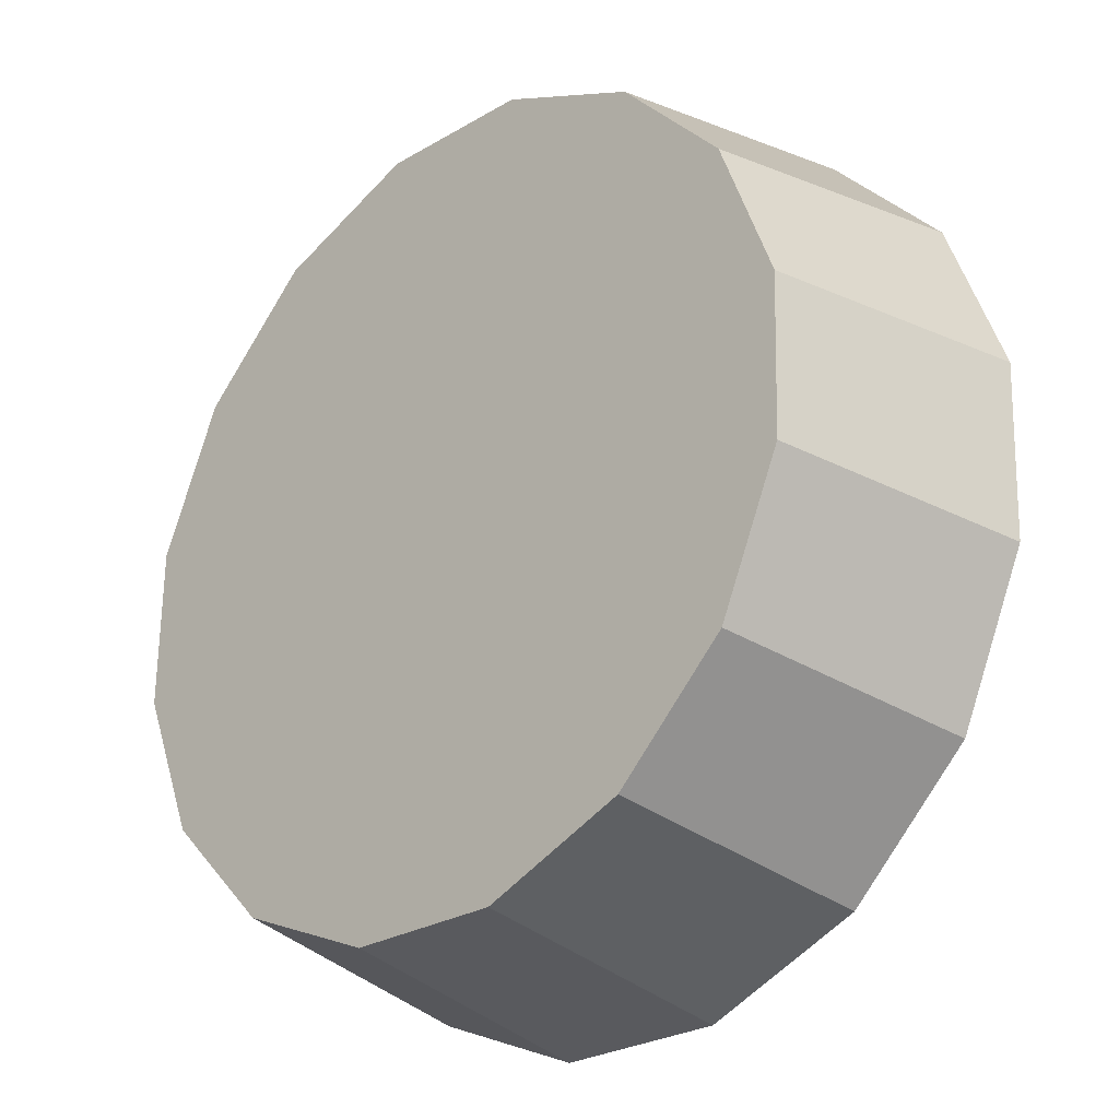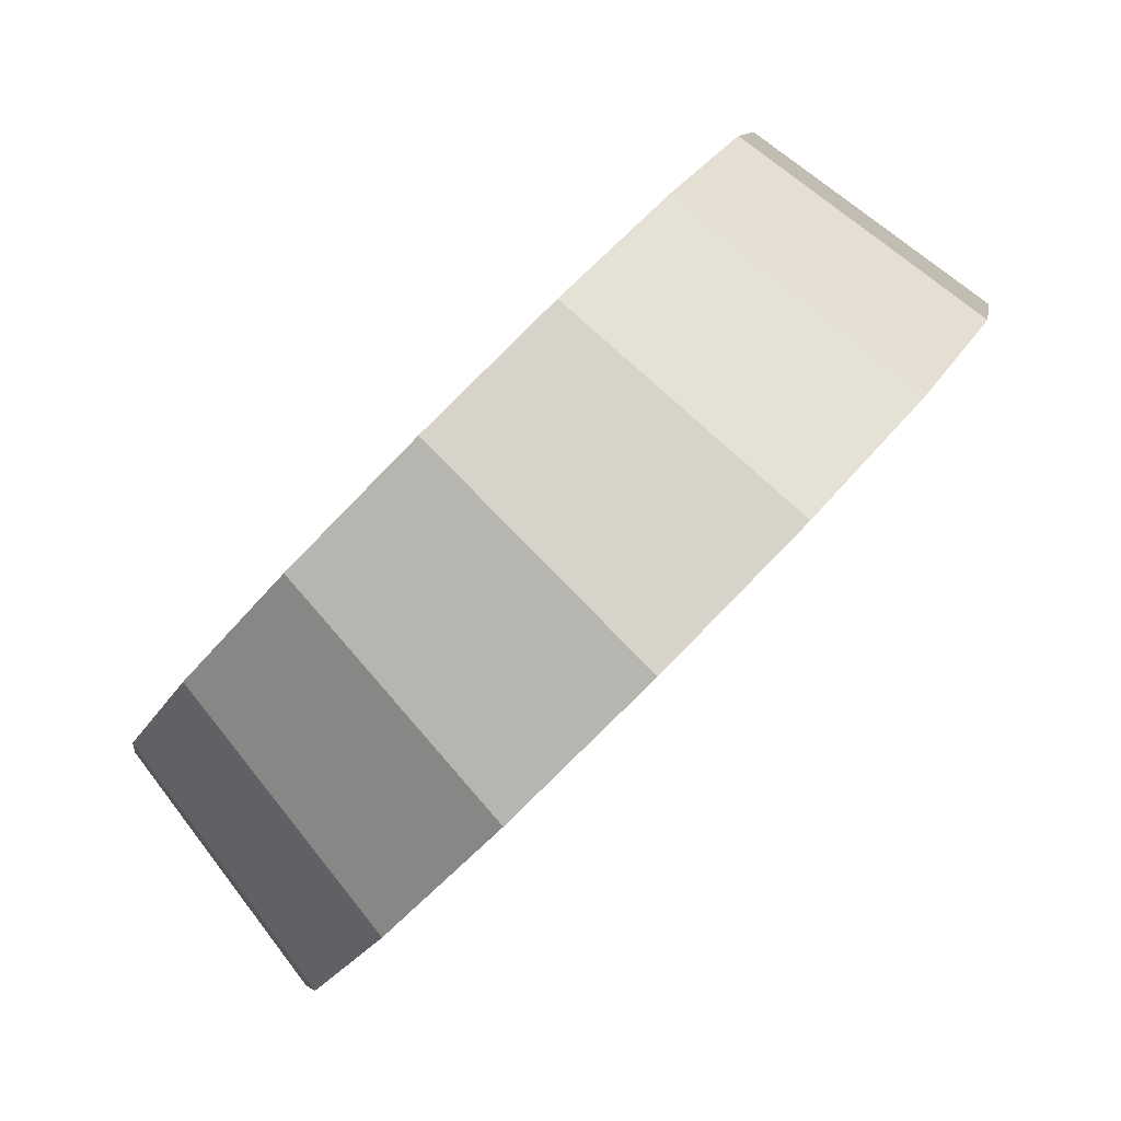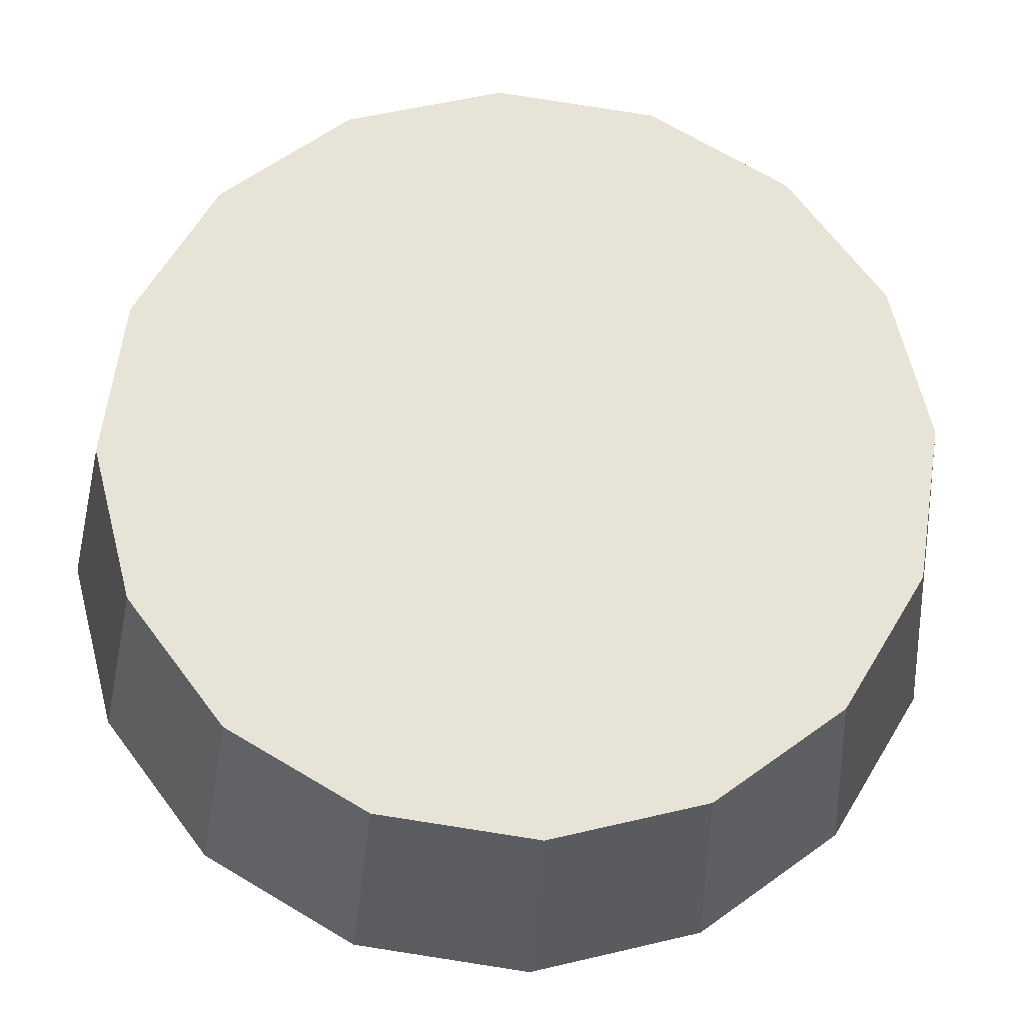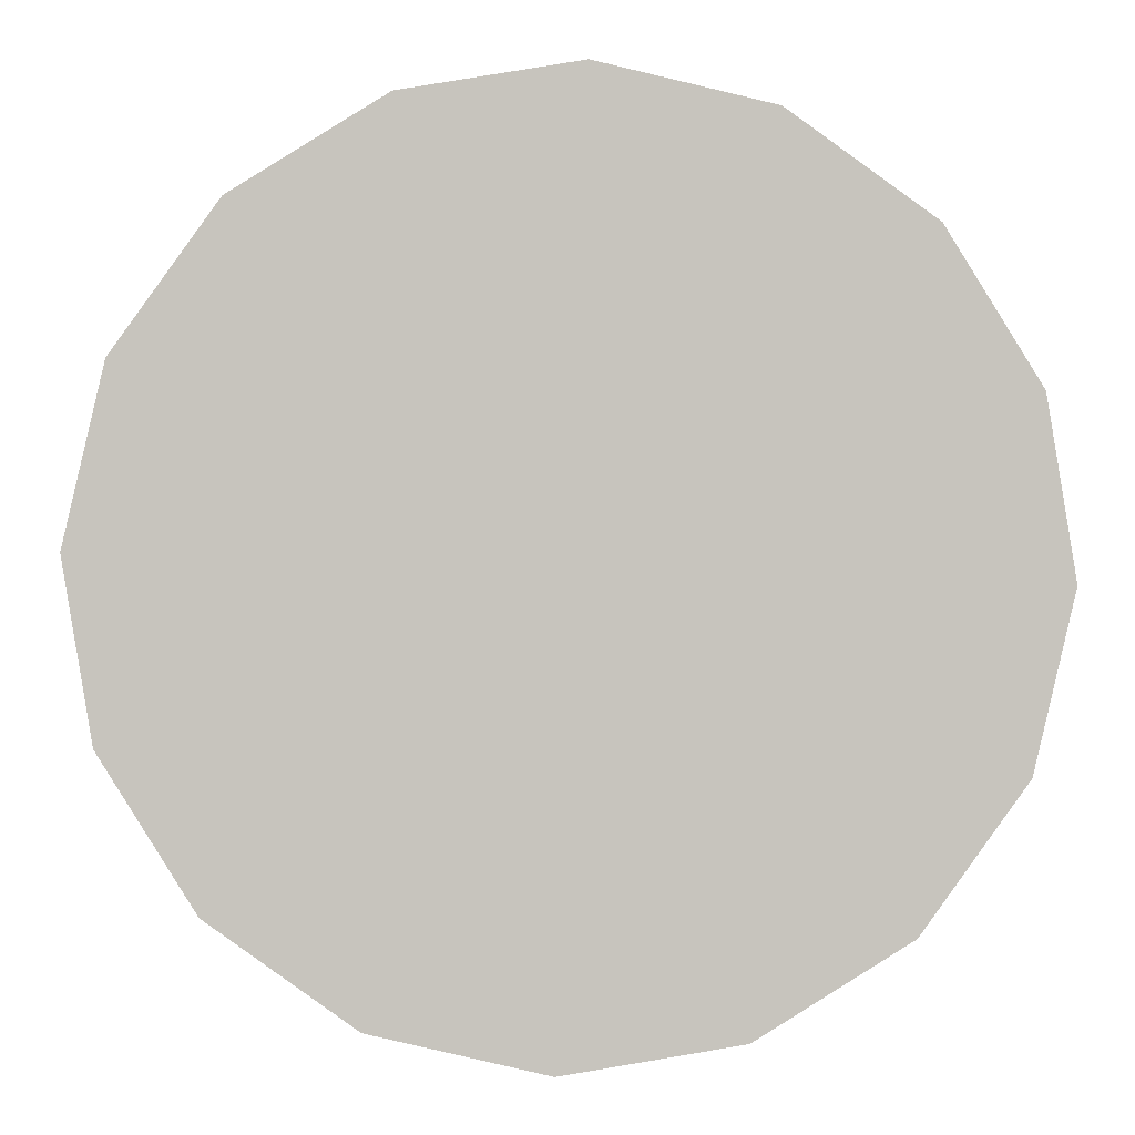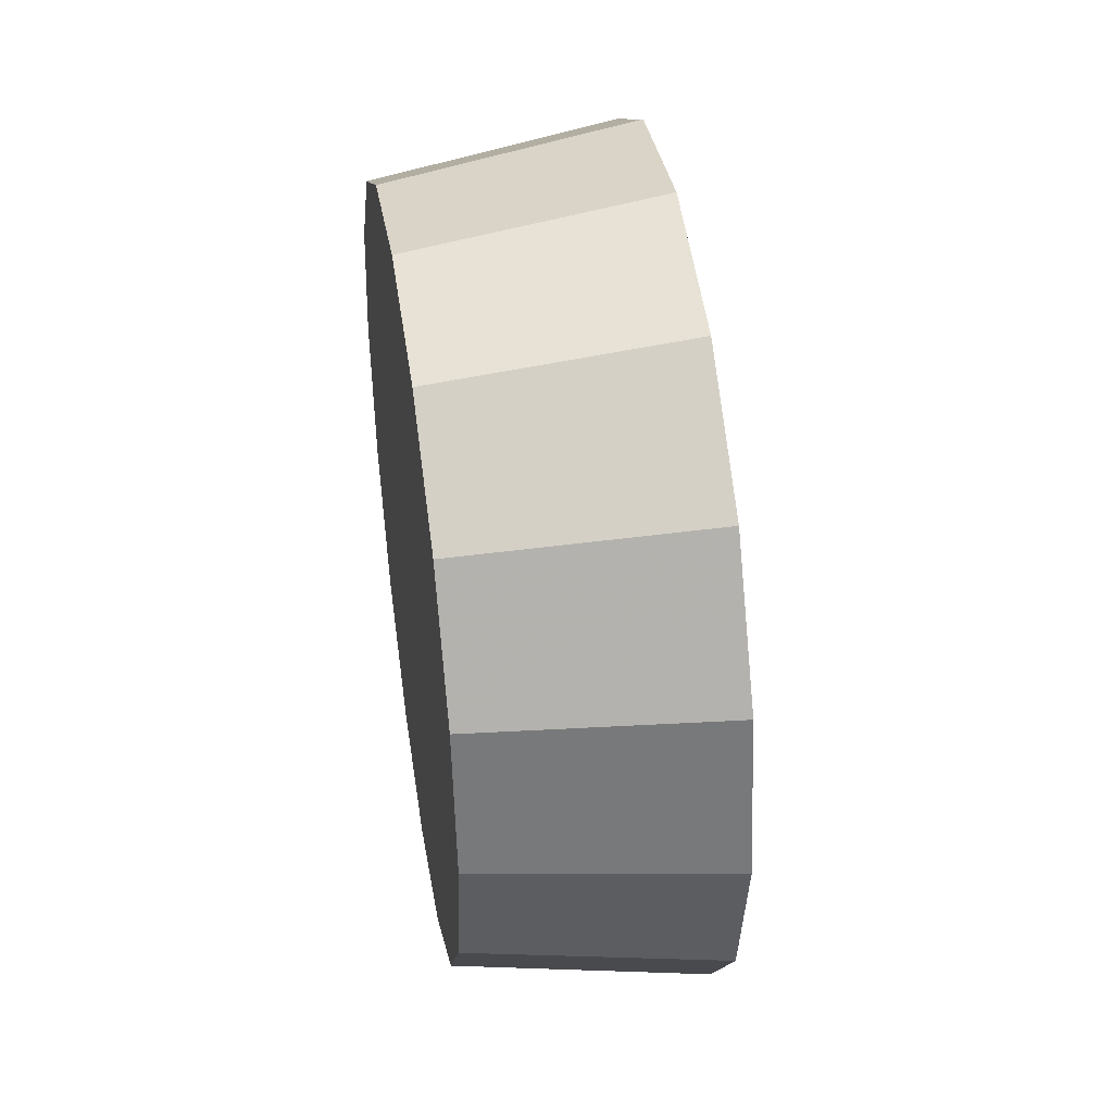
<metadata>
{"format":"obj","ext":"obj","renderer":"f3d","projection":"perspective","resolution":1024,"background":"white","views":[{"elev":56.2,"azim":-7.0,"up":"+Y"},{"elev":1.4,"azim":0.5,"up":"+Y"},{"elev":18.7,"azim":-94.2,"up":"+Y"},{"elev":-44.3,"azim":87.3,"up":"+Y"},{"elev":43.4,"azim":-53.8,"up":"+Z"}]}
</metadata>
<code>
v -4.997 -3.443 -1.556
v -4.983 -3.429 -1.585
v -4.979 -3.425 -1.618
v -4.983 -3.429 -1.652
v -4.997 -3.443 -1.681
v -5.017 -3.463 -1.7
v -5.041 -3.487 -1.706
v -5.065 -3.511 -1.7
v -5.085 -3.531 -1.681
v -5.099 -3.545 -1.652
v -5.103 -3.549 -1.618
v -5.099 -3.545 -1.585
v -5.085 -3.531 -1.556
v -5.065 -3.511 -1.537
v -5.041 -3.487 -1.53
v -5.017 -3.463 -1.537
v -5.041 -3.487 -1.618
v -5.041 -3.487 -1.618
v -5.041 -3.487 -1.618
v -5.041 -3.487 -1.618
v -5.041 -3.487 -1.618
v -5.041 -3.487 -1.618
v -5.041 -3.487 -1.618
v -5.041 -3.487 -1.618
v -5.041 -3.487 -1.618
v -5.041 -3.487 -1.618
v -5.041 -3.487 -1.618
v -5.041 -3.487 -1.618
v -5.041 -3.487 -1.618
v -5.041 -3.487 -1.618
v -5.041 -3.487 -1.618
v -5.041 -3.487 -1.618
v -5.038 -3.41 -1.562
v -5.026 -3.398 -1.588
v -5.022 -3.393 -1.618
v -5.026 -3.398 -1.649
v -5.038 -3.41 -1.675
v -5.056 -3.428 -1.692
v -5.078 -3.45 -1.698
v -5.1 -3.472 -1.692
v -5.118 -3.49 -1.675
v -5.13 -3.502 -1.649
v -5.135 -3.506 -1.618
v -5.13 -3.502 -1.588
v -5.118 -3.49 -1.562
v -5.1 -3.472 -1.544
v -5.078 -3.45 -1.538
v -5.056 -3.428 -1.544
v -5.078 -3.45 -1.618
v -5.078 -3.45 -1.618
v -5.078 -3.45 -1.618
v -5.078 -3.45 -1.618
v -5.078 -3.45 -1.618
v -5.078 -3.45 -1.618
v -5.078 -3.45 -1.618
v -5.078 -3.45 -1.618
v -5.078 -3.45 -1.618
v -5.078 -3.45 -1.618
v -5.078 -3.45 -1.618
v -5.078 -3.45 -1.618
v -5.078 -3.45 -1.618
v -5.078 -3.45 -1.618
v -5.078 -3.45 -1.618
v -5.078 -3.45 -1.618
f 33 34 49
f 49 34 50
f 34 35 50
f 50 35 51
f 35 36 51
f 51 36 52
f 36 37 52
f 52 37 53
f 37 38 53
f 53 38 54
f 38 39 54
f 54 39 55
f 39 40 55
f 55 40 56
f 40 41 56
f 56 41 57
f 41 42 57
f 57 42 58
f 42 43 58
f 58 43 59
f 43 44 59
f 59 44 60
f 44 45 60
f 60 45 61
f 45 46 61
f 61 46 62
f 46 47 62
f 62 47 63
f 47 48 63
f 63 48 64
f 48 33 64
f 64 33 49
f 2 1 17
f 2 17 18
f 3 2 18
f 3 18 19
f 4 3 19
f 4 19 20
f 5 4 20
f 5 20 21
f 6 5 21
f 6 21 22
f 7 6 22
f 7 22 23
f 8 7 23
f 8 23 24
f 9 8 24
f 9 24 25
f 10 9 25
f 10 25 26
f 11 10 26
f 11 26 27
f 12 11 27
f 12 27 28
f 13 12 28
f 13 28 29
f 14 13 29
f 14 29 30
f 15 14 30
f 15 30 31
f 16 15 31
f 16 31 32
f 1 16 32
f 1 32 17
f 49 50 17
f 17 50 18
f 50 51 18
f 18 51 19
f 51 52 19
f 19 52 20
f 52 53 20
f 20 53 21
f 53 54 21
f 21 54 22
f 54 55 22
f 22 55 23
f 55 56 23
f 23 56 24
f 56 57 24
f 24 57 25
f 57 58 25
f 25 58 26
f 58 59 26
f 26 59 27
f 59 60 27
f 27 60 28
f 60 61 28
f 28 61 29
f 61 62 29
f 29 62 30
f 62 63 30
f 30 63 31
f 63 64 31
f 31 64 32
f 64 49 32
f 32 49 17
f 1 2 33
f 33 2 34
f 2 3 34
f 34 3 35
f 3 4 35
f 35 4 36
f 4 5 36
f 36 5 37
f 5 6 37
f 37 6 38
f 6 7 38
f 38 7 39
f 7 8 39
f 39 8 40
f 8 9 40
f 40 9 41
f 9 10 41
f 41 10 42
f 10 11 42
f 42 11 43
f 11 12 43
f 43 12 44
f 12 13 44
f 44 13 45
f 13 14 45
f 45 14 46
f 14 15 46
f 46 15 47
f 15 16 47
f 47 16 48
f 16 1 48
f 48 1 33

</code>
